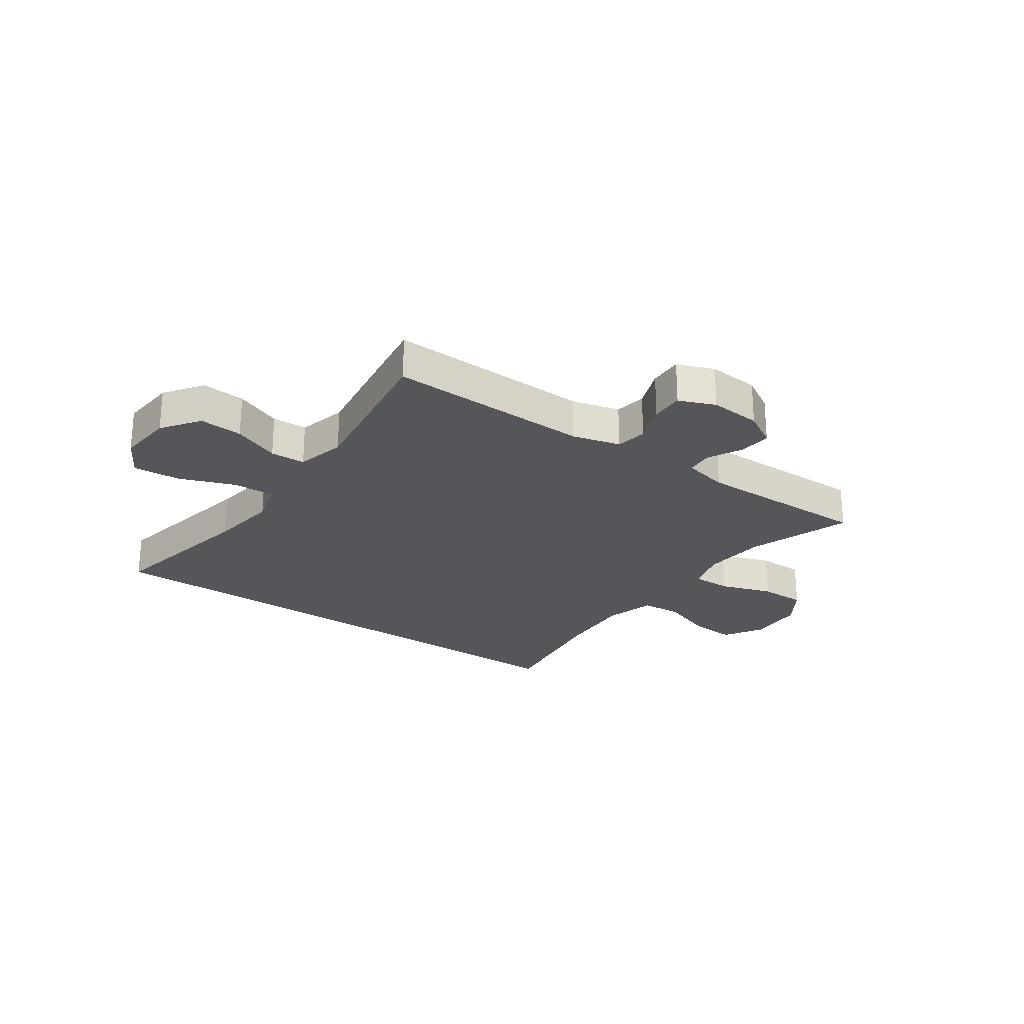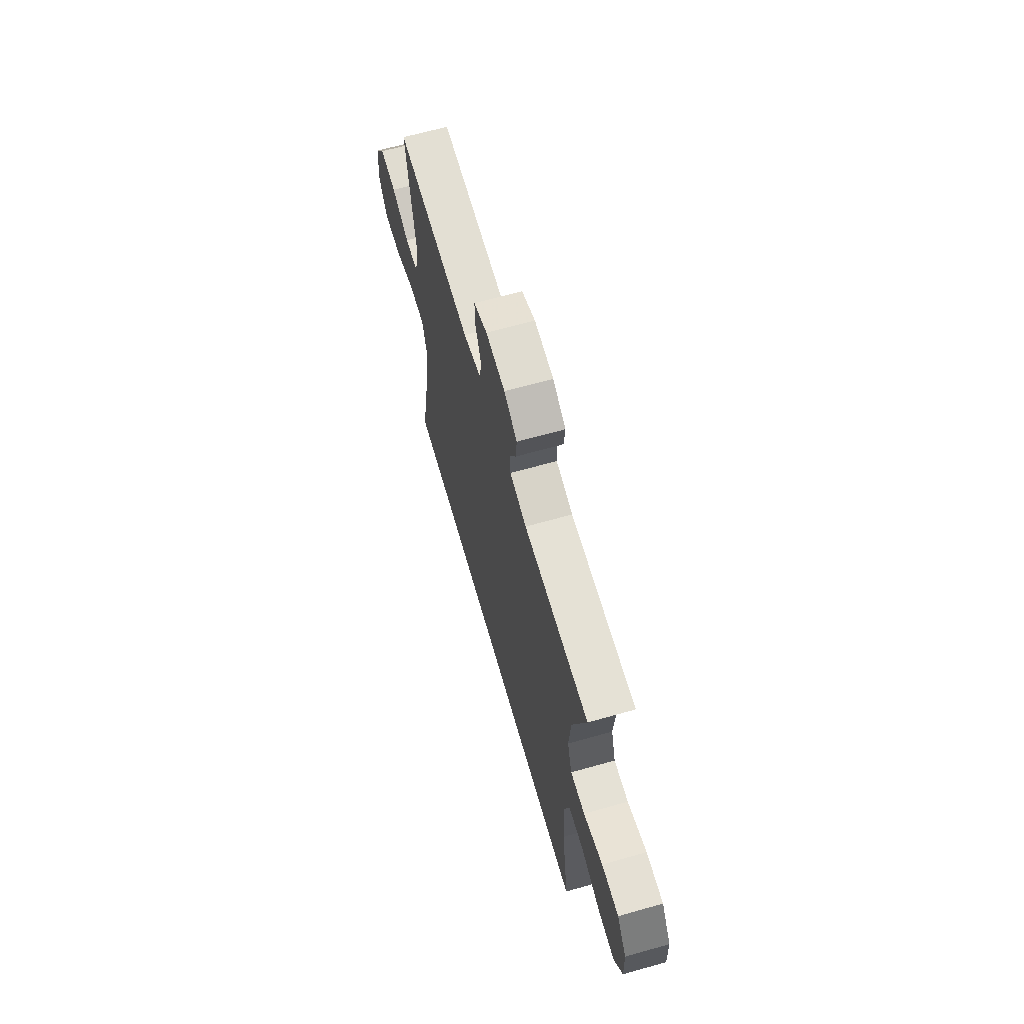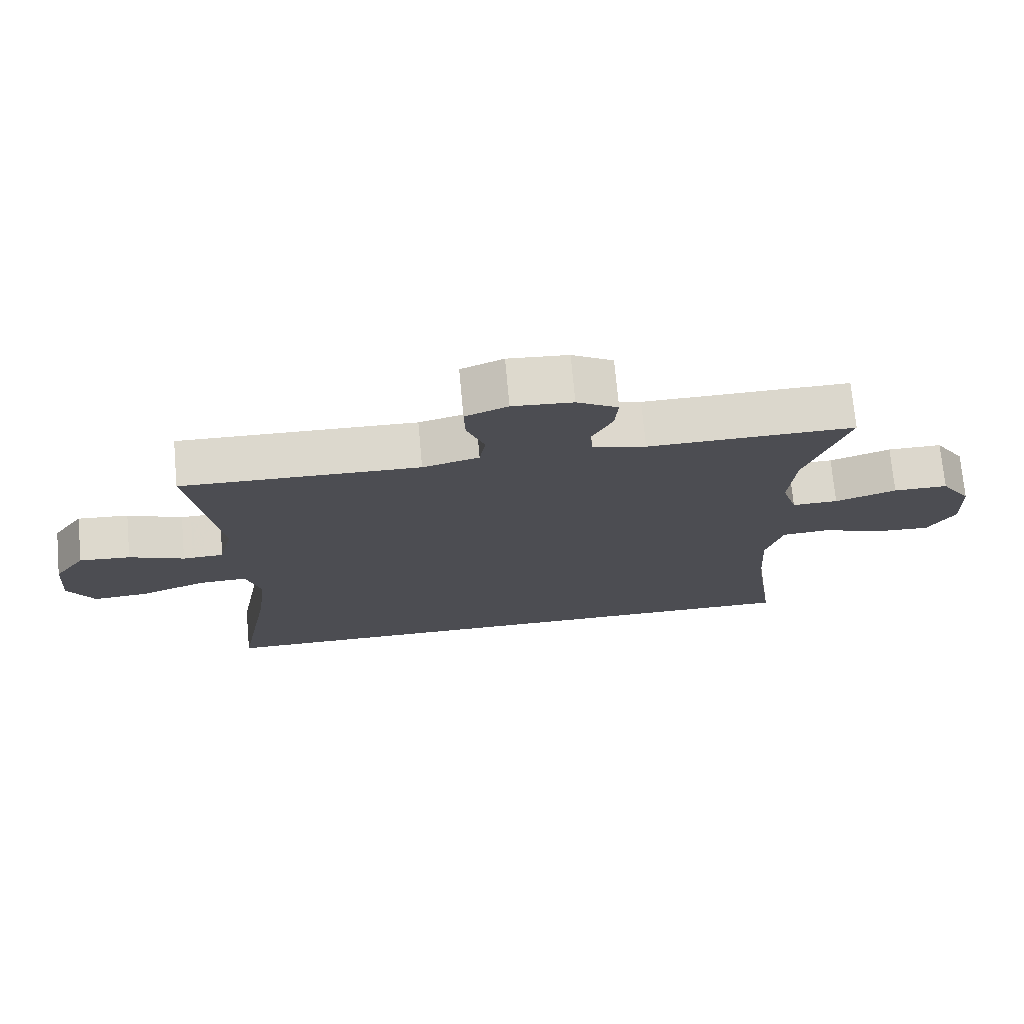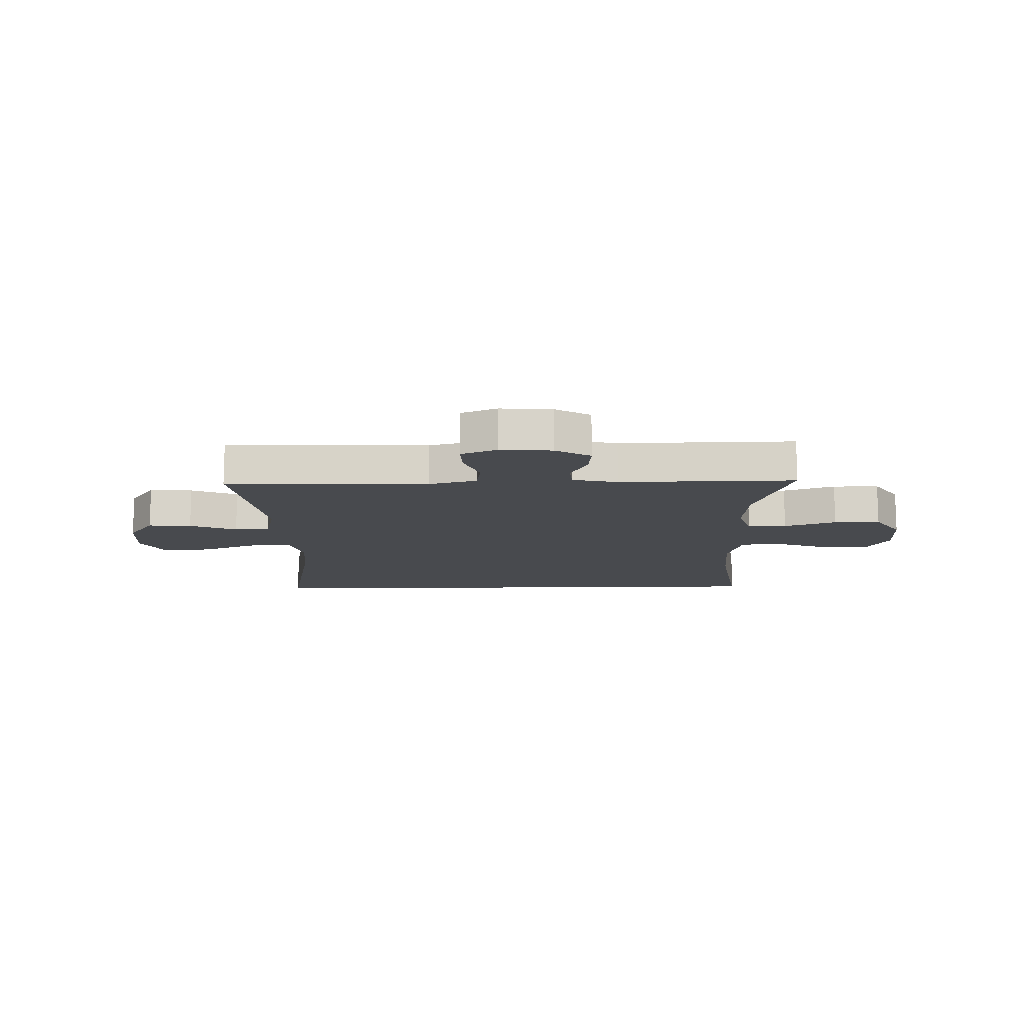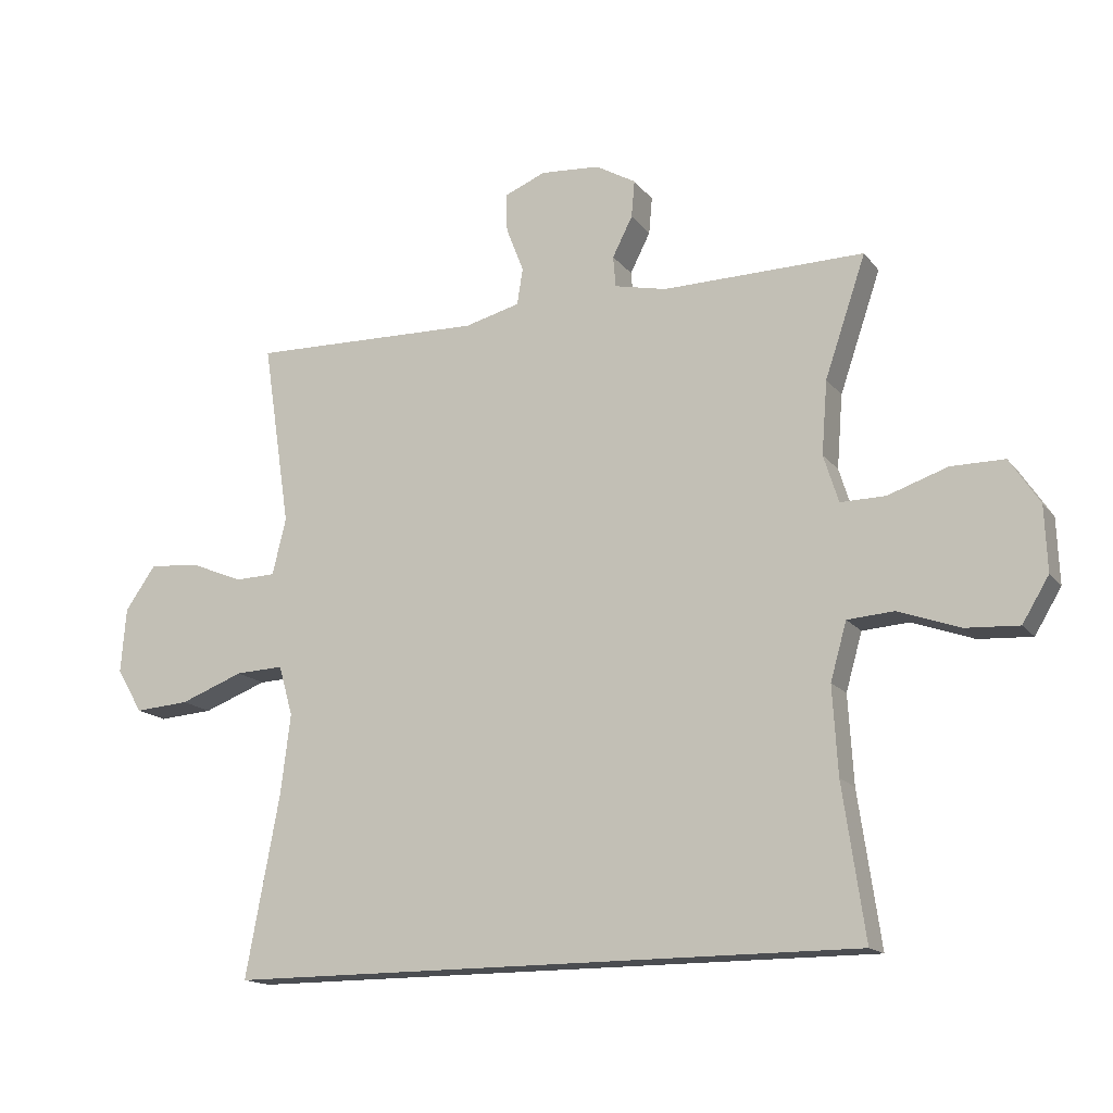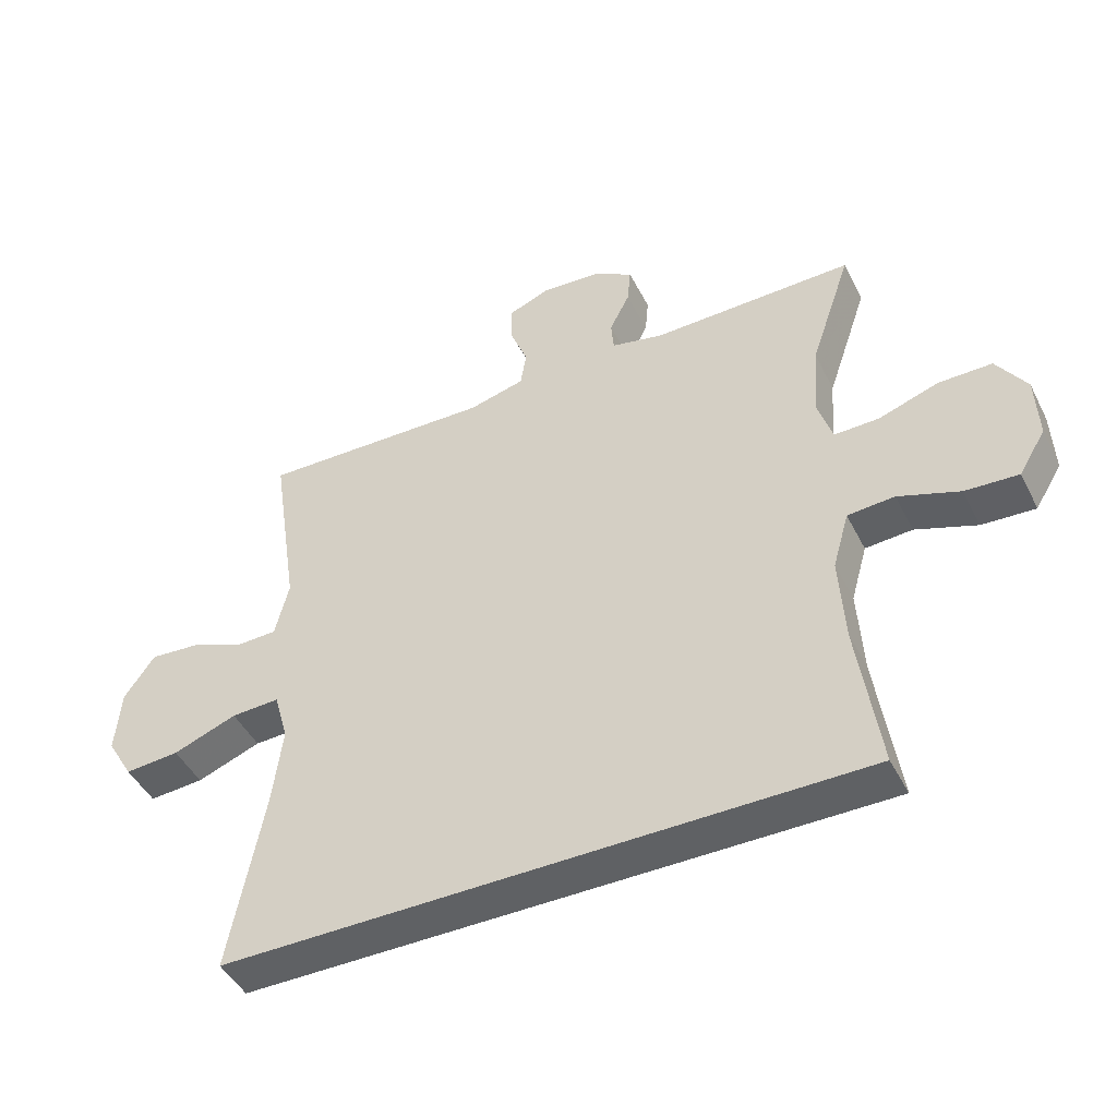
<metadata>
{"format":"obj","ext":"obj","renderer":"f3d","projection":"perspective","resolution":1024,"background":"white","views":[{"elev":-25.1,"azim":-35.2,"up":"+Y"},{"elev":65.7,"azim":74.1,"up":"+Z"},{"elev":73.0,"azim":-5.2,"up":"+Z"},{"elev":-12.8,"azim":1.5,"up":"+Y"},{"elev":-15.7,"azim":24.5,"up":"+Z"},{"elev":-46.0,"azim":25.8,"up":"+Z"}]}
</metadata>
<code>
v -0.5 0.07 0.5
v -0.141 0.07 0.49
v -0.056 0.07 0.512
v -0.047 0.07 0.568
v -0.074 0.07 0.638
v -0.076 0.07 0.697
v -0.012 0.07 0.723
v 0.079 0.07 0.716
v 0.141 0.07 0.68
v 0.136 0.07 0.623
v 0.105 0.07 0.562
v 0.109 0.07 0.514
v 0.189 0.07 0.496
v 0.5 0.07 0.5
v 0.437 0.07 0.315
v 0.428 0.07 0.202
v 0.451 0.07 0.129
v 0.52 0.07 0.13
v 0.612 0.07 0.161
v 0.694 0.07 0.161
v 0.74 0.07 0.091
v 0.744 0.07 -0.009
v 0.703 0.07 -0.077
v 0.621 0.07 -0.072
v 0.527 0.07 -0.038
v 0.455 0.07 -0.043
v 0.43 0.07 -0.131
v 0.438 0.07 -0.266
v 0.472 0.07 -0.5
v -0.504 0.07 -0.5
v -0.452 0.07 -0.221
v -0.437 0.07 -0.099
v -0.459 0.07 -0.022
v -0.533 0.07 -0.025
v -0.631 0.07 -0.062
v -0.715 0.07 -0.068
v -0.755 0.07 0
v -0.747 0.07 0.1
v -0.7 0.07 0.167
v -0.623 0.07 0.161
v -0.54 0.07 0.127
v -0.478 0.07 0.129
v -0.457 0.07 0.216
v -0.5 0 0.5
v -0.141 0 0.49
v -0.056 0 0.512
v -0.047 0 0.568
v -0.074 0 0.638
v -0.076 0 0.697
v -0.012 0 0.723
v 0.079 0 0.716
v 0.141 0 0.68
v 0.136 0 0.623
v 0.105 0 0.562
v 0.109 0 0.514
v 0.189 0 0.496
v 0.5 0 0.5
v 0.437 0 0.315
v 0.428 0 0.202
v 0.451 0 0.129
v 0.52 0 0.13
v 0.612 0 0.161
v 0.694 0 0.161
v 0.74 0 0.091
v 0.744 0 -0.009
v 0.703 0 -0.077
v 0.621 0 -0.072
v 0.527 0 -0.038
v 0.455 0 -0.043
v 0.43 0 -0.131
v 0.438 0 -0.266
v 0.472 0 -0.5
v -0.504 0 -0.5
v -0.452 0 -0.221
v -0.437 0 -0.099
v -0.459 0 -0.022
v -0.533 0 -0.025
v -0.631 0 -0.062
v -0.715 0 -0.068
v -0.755 0 0
v -0.747 0 0.1
v -0.7 0 0.167
v -0.623 0 0.161
v -0.54 0 0.127
v -0.478 0 0.129
v -0.457 0 0.216
f 38 39 40 41
f 38 41 42
f 37 38 42
f 34 35 36 37
f 33 34 37 42
f 32 33 42 43
f 28 29 30 31
f 27 28 31 32
f 26 27 32 43
f 22 23 24 25
f 18 19 20 21
f 17 18 21 22
f 13 14 15
f 12 13 15 16
f 8 9 10 11
f 8 11 12
f 7 8 12
f 4 5 6 7
f 3 4 7 12
f 2 3 12 16
f 17 22 25 26
f 16 17 26 43
f 1 2 16 43
f 84 83 82 81
f 85 84 81
f 85 81 80
f 80 79 78 77
f 85 80 77 76
f 86 85 76 75
f 74 73 72 71
f 75 74 71 70
f 86 75 70 69
f 68 67 66 65
f 64 63 62 61
f 65 64 61 60
f 58 57 56
f 59 58 56 55
f 54 53 52 51
f 55 54 51
f 55 51 50
f 50 49 48 47
f 55 50 47 46
f 59 55 46 45
f 69 68 65 60
f 86 69 60 59
f 86 59 45 44
f 1 44 45 2
f 2 45 46 3
f 3 46 47 4
f 4 47 48 5
f 5 48 49 6
f 6 49 50 7
f 7 50 51 8
f 8 51 52 9
f 9 52 53 10
f 10 53 54 11
f 11 54 55 12
f 12 55 56 13
f 13 56 57 14
f 14 57 58 15
f 15 58 59 16
f 16 59 60 17
f 17 60 61 18
f 18 61 62 19
f 19 62 63 20
f 20 63 64 21
f 21 64 65 22
f 22 65 66 23
f 23 66 67 24
f 24 67 68 25
f 25 68 69 26
f 26 69 70 27
f 27 70 71 28
f 28 71 72 29
f 29 72 73 30
f 30 73 74 31
f 31 74 75 32
f 32 75 76 33
f 33 76 77 34
f 34 77 78 35
f 35 78 79 36
f 36 79 80 37
f 37 80 81 38
f 38 81 82 39
f 39 82 83 40
f 40 83 84 41
f 41 84 85 42
f 42 85 86 43
f 43 86 44 1

</code>
